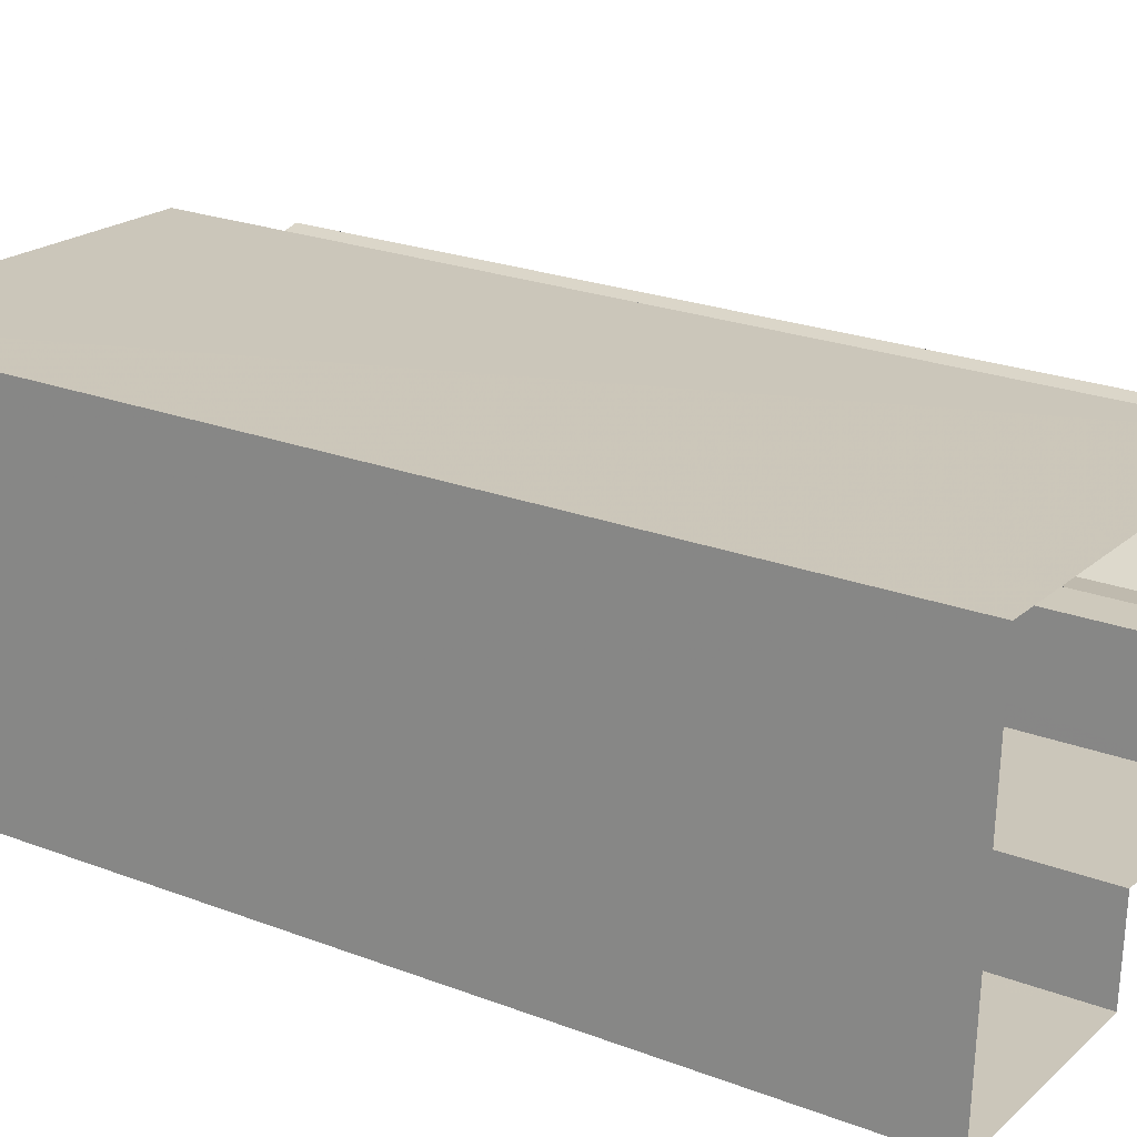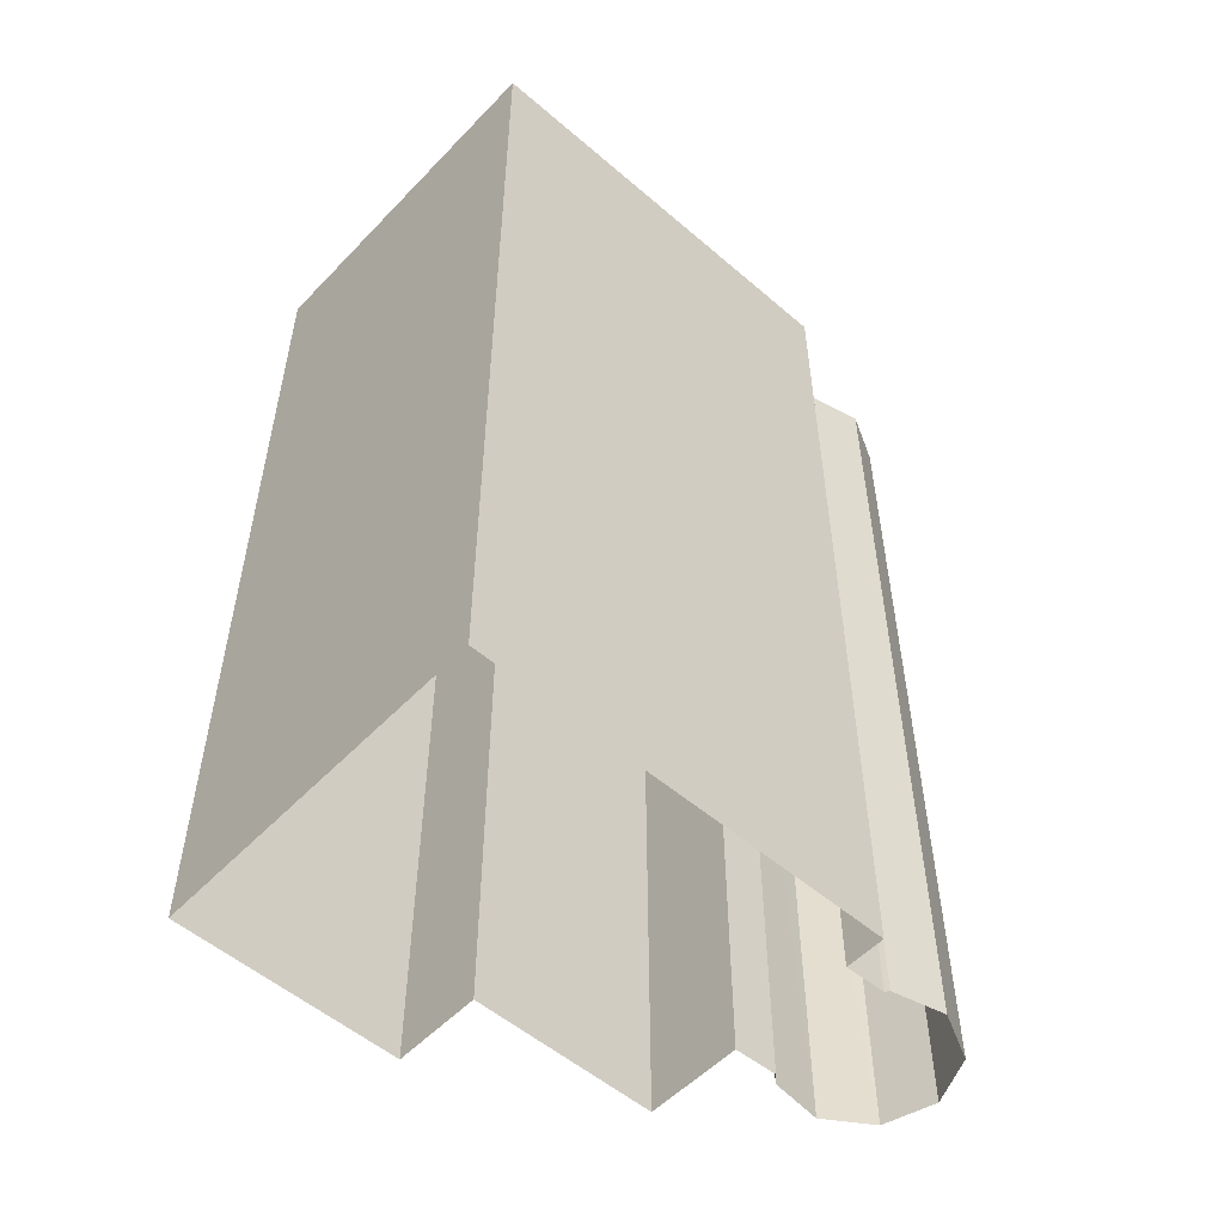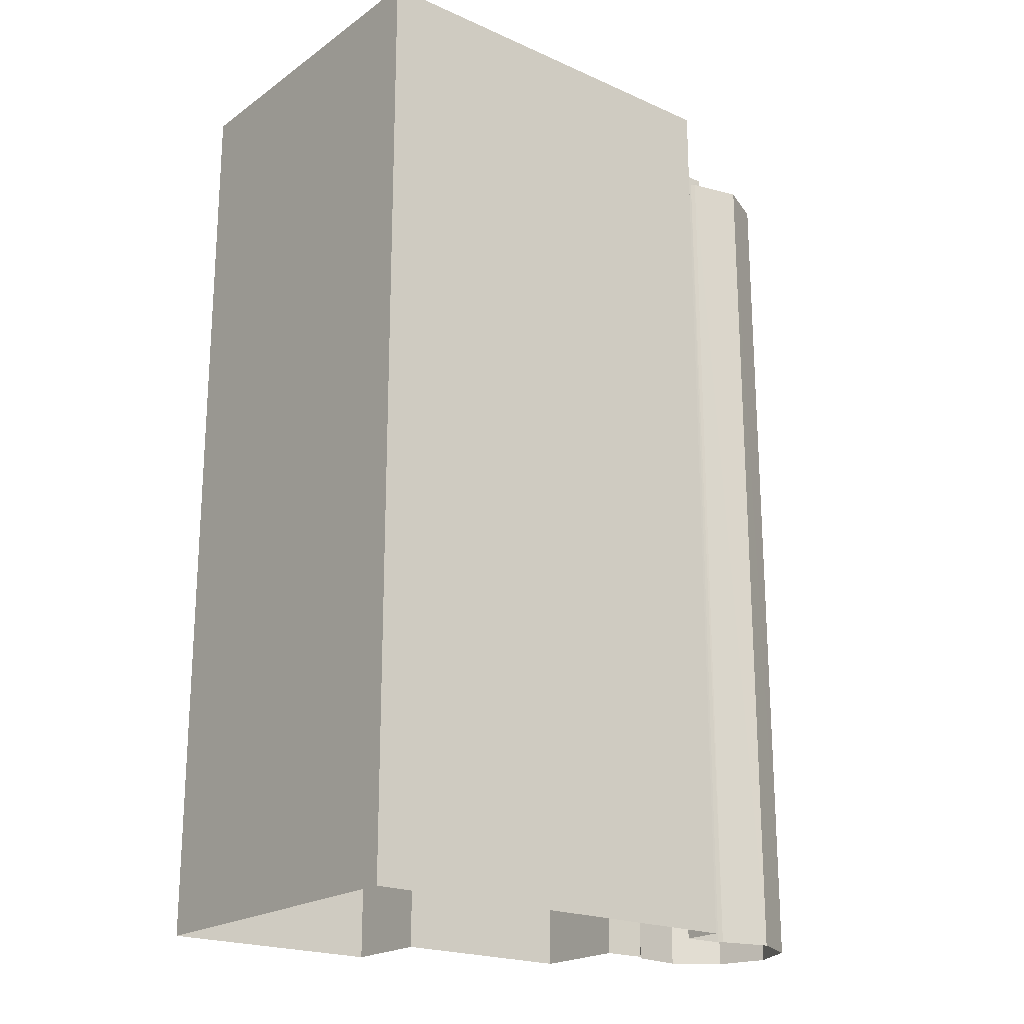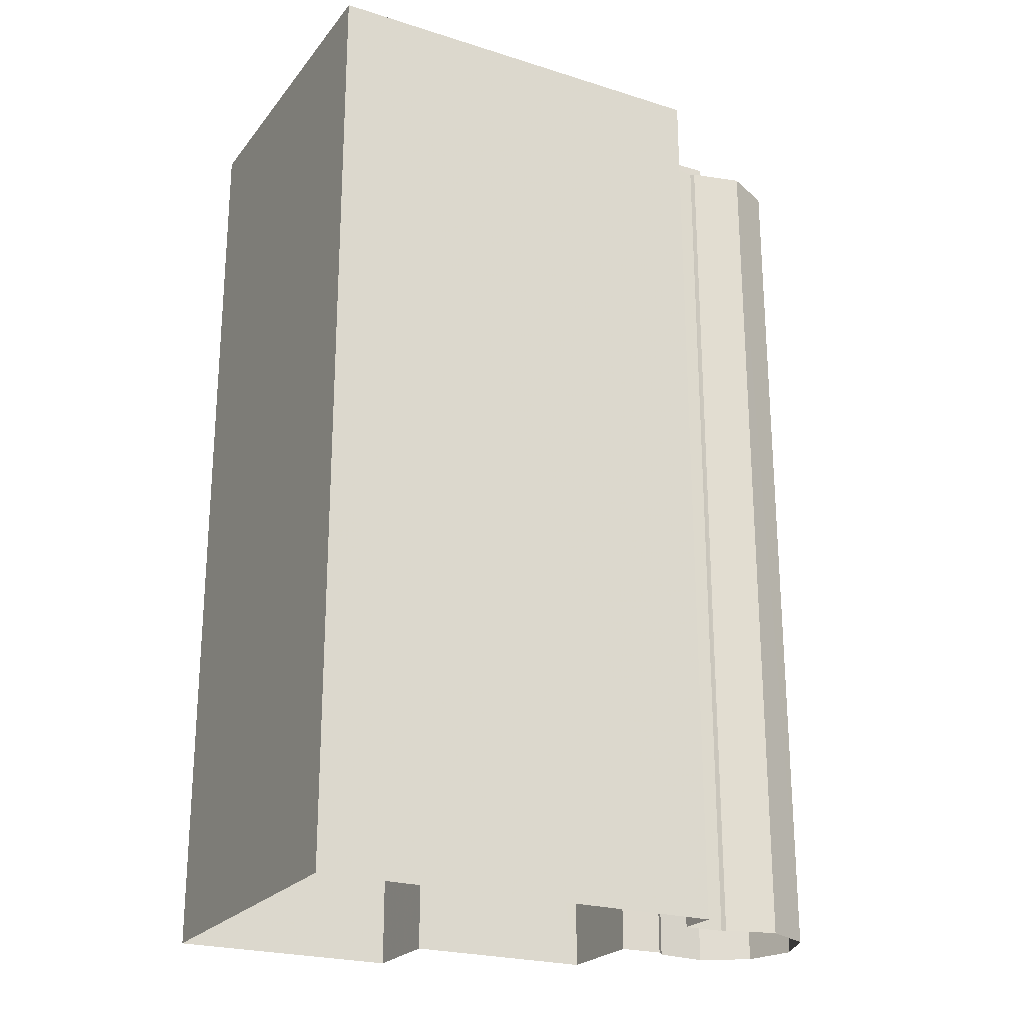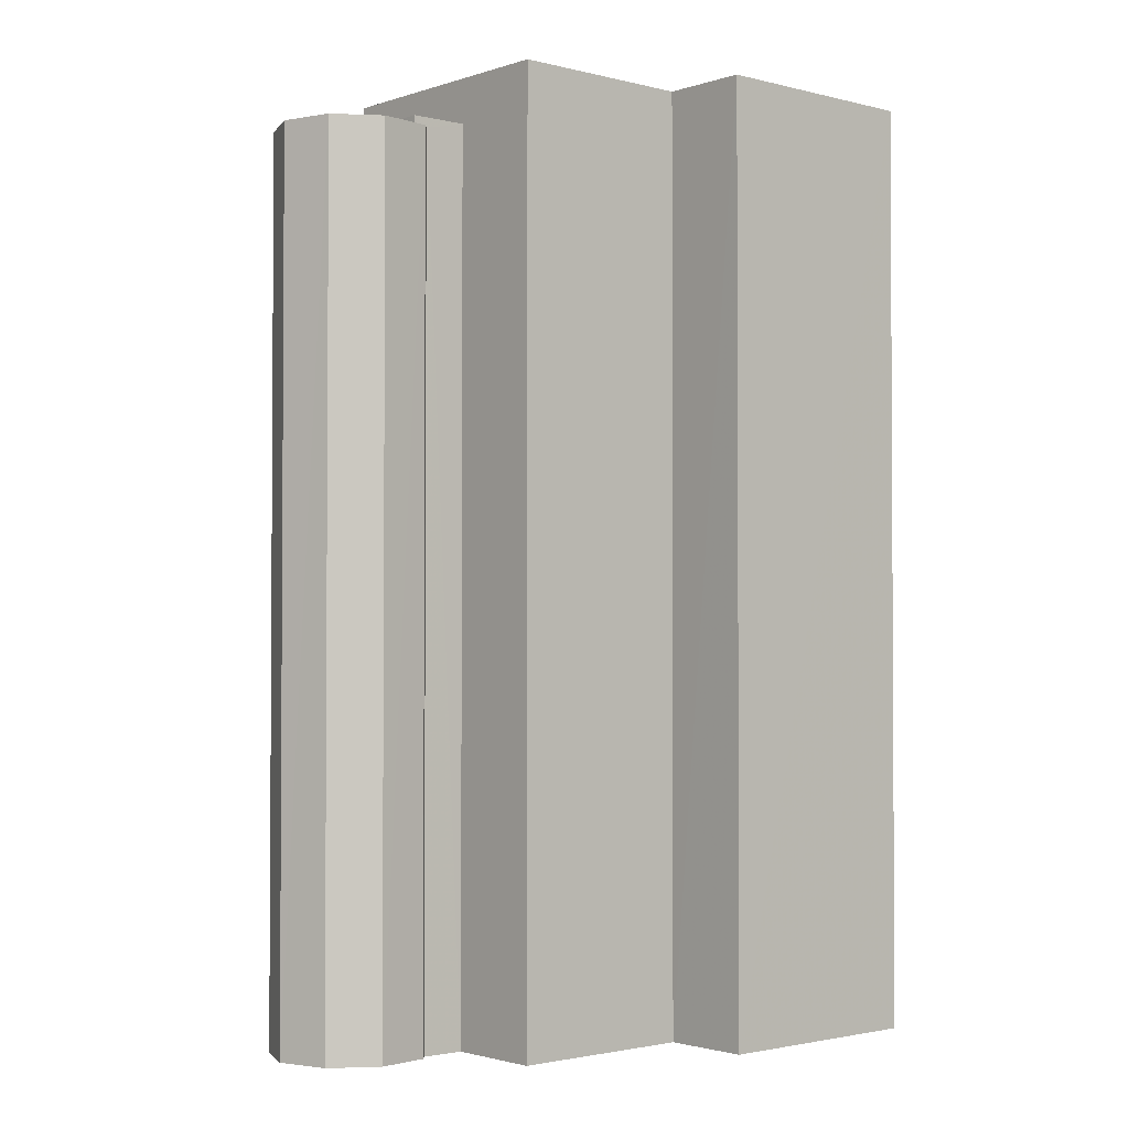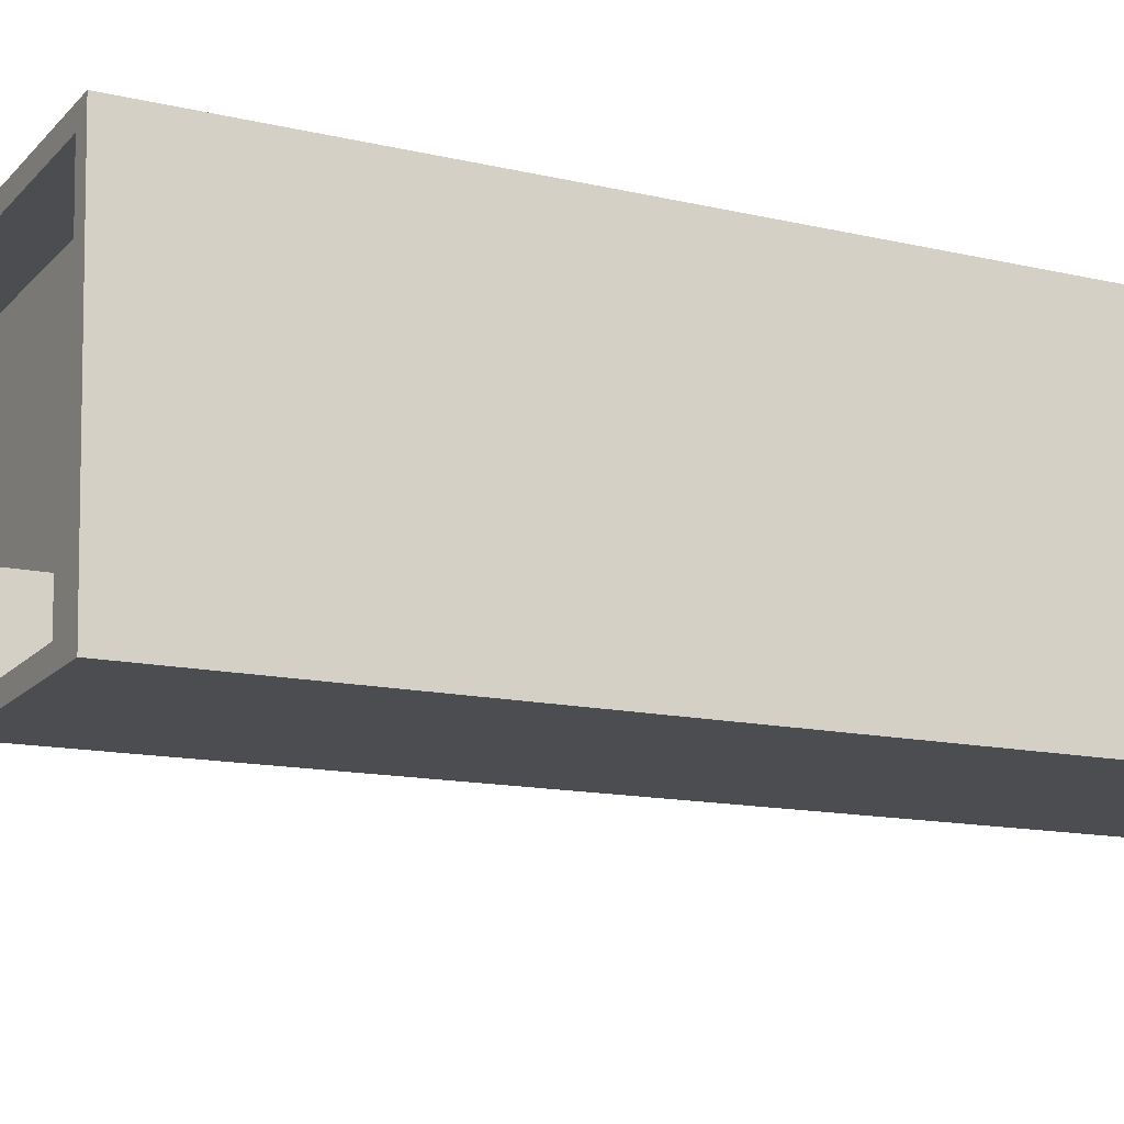
<metadata>
{"format":"obj","ext":"obj","renderer":"f3d","projection":"perspective","resolution":1024,"background":"white","views":[{"elev":23.6,"azim":122.6,"up":"+Y"},{"elev":-53.9,"azim":140.7,"up":"+Z"},{"elev":-20.9,"azim":144.4,"up":"+Z"},{"elev":-23.4,"azim":155.1,"up":"+Z"},{"elev":-2.0,"azim":-38.2,"up":"+Z"},{"elev":-13.2,"azim":61.8,"up":"+Y"}]}
</metadata>
<code>
v -8159 -3.771e+04 35.09
v -8159 -3.771e+04 35.27
v -8158 -3.771e+04 35.09
v -8158 -3.771e+04 19.23
v -8158 -3.771e+04 19.23
v -8158 -3.771e+04 35.27
v -8159 -3.772e+04 35.27
v -8159 -3.772e+04 34.59
v -8159 -3.772e+04 35.09
v -8158 -3.772e+04 35.09
v -8158 -3.772e+04 35.27
v -8158 -3.772e+04 19.23
v -8159 -3.772e+04 34.59
v -8158 -3.772e+04 19.23
v -8159 -3.771e+04 34.59
v -8159 -3.771e+04 35.09
v -8157 -3.771e+04 35.06
v -8157 -3.771e+04 35.27
v -8157 -3.771e+04 35.06
v -8157 -3.771e+04 35.27
v -8157 -3.772e+04 35.27
v -8157 -3.772e+04 35.06
v -8159 -3.771e+04 19.23
v -8159 -3.771e+04 35.09
v -8159 -3.771e+04 35.09
v -8159 -3.771e+04 19.23
v -8160 -3.771e+04 19.23
v -8160 -3.771e+04 35.09
v -8159 -3.772e+04 35.09
v -8159 -3.772e+04 19.23
v -8159 -3.772e+04 35.09
v -8159 -3.772e+04 19.23
v -8160 -3.772e+04 19.23
v -8160 -3.772e+04 35.09
v -8161 -3.772e+04 19.23
v -8161 -3.772e+04 35.09
v -8160 -3.771e+04 35.09
v -8160 -3.772e+04 34.59
v -8160 -3.771e+04 34.59
v -8160 -3.772e+04 35.09
v -8159 -3.771e+04 35.09
v -8159 -3.771e+04 34.59
v -8159 -3.772e+04 34.59
v -8159 -3.772e+04 35.09
v -8159 -3.772e+04 34.59
v -8159 -3.772e+04 35.09
v -8160 -3.772e+04 34.59
v -8160 -3.772e+04 35.09
v -8158 -3.771e+04 19.23
v -8158 -3.771e+04 36.06
v -8158 -3.772e+04 36.06
v -8158 -3.772e+04 19.23
v -8154 -3.772e+04 36.06
v -8154 -3.772e+04 19.23
v -8154 -3.772e+04 19.23
v -8154 -3.772e+04 36.06
v -8150 -3.771e+04 36.06
v -8150 -3.771e+04 19.23
v -8150 -3.772e+04 36.06
v -8150 -3.772e+04 19.23
v -8150 -3.772e+04 36.06
v -8150 -3.772e+04 35.06
v -8154 -3.772e+04 35.06
v -8154 -3.772e+04 36.06
v -8154 -3.772e+04 35.06
v -8154 -3.772e+04 36.06
v -8157 -3.772e+04 35.06
v -8157 -3.772e+04 36.06
v -8157 -3.771e+04 35.06
v -8157 -3.771e+04 36.06
v -8151 -3.771e+04 36.06
v -8151 -3.771e+04 35.06
f 54 52 12
f 55 54 60
f 14 33 35
f 32 33 14
f 58 60 54
f 14 35 27
f 30 32 14
f 5 49 58
f 4 27 26
f 12 14 5
f 4 26 23
f 5 14 4
f 12 5 54
f 5 58 54
f 4 14 27
f 1 2 3
f 4 3 5
f 5 3 6
f 3 2 6
f 7 8 9
f 7 10 11
f 10 12 11
f 9 8 13
f 10 14 12
f 7 9 10
f 15 8 16
f 1 16 2
f 2 16 7
f 16 8 7
f 17 18 19
f 17 20 18
f 21 19 18
f 21 22 19
f 3 23 24
f 3 4 23
f 25 26 27
f 28 25 27
f 24 23 26
f 25 24 26
f 10 29 30
f 14 10 30
f 29 31 32
f 30 29 32
f 31 33 32
f 31 34 33
f 34 35 33
f 34 36 35
f 28 27 35
f 36 28 35
f 37 38 39
f 37 40 38
f 41 39 42
f 41 37 39
f 16 42 15
f 16 41 42
f 13 43 44
f 9 13 44
f 45 44 43
f 45 46 44
f 46 45 47
f 48 46 47
f 48 47 38
f 40 48 38
f 49 5 6
f 6 50 49
f 50 11 51
f 52 11 12
f 51 11 52
f 50 6 11
f 53 54 55
f 53 56 54
f 56 52 54
f 56 51 52
f 57 58 49
f 50 57 49
f 59 60 58
f 57 59 58
f 59 55 60
f 59 53 55
f 61 62 63
f 64 61 63
f 64 63 65
f 66 64 65
f 66 65 67
f 68 66 67
f 17 69 20
f 69 70 20
f 22 21 67
f 21 70 68
f 20 70 21
f 67 21 68
f 71 69 72
f 71 70 69
f 61 72 62
f 61 71 72
f 6 2 7
f 11 6 7
f 20 21 18
f 43 13 8
f 45 43 8
f 45 8 47
f 8 15 38
f 15 42 39
f 47 8 38
f 38 15 39
f 1 3 24
f 29 10 9
f 1 24 25
f 16 1 41
f 29 44 31
f 25 28 37
f 31 48 34
f 28 36 40
f 48 40 34
f 31 46 48
f 36 34 40
f 40 37 28
f 31 44 46
f 29 9 44
f 25 37 41
f 1 25 41
f 56 66 68
f 51 56 68
f 51 68 50
f 71 57 50
f 70 71 50
f 68 70 50
f 22 67 65
f 17 19 69
f 63 62 65
f 65 19 22
f 19 72 69
f 62 72 65
f 65 72 19
f 61 57 71
f 57 61 59
f 56 53 64
f 66 56 64
f 53 59 61
f 53 61 64

</code>
